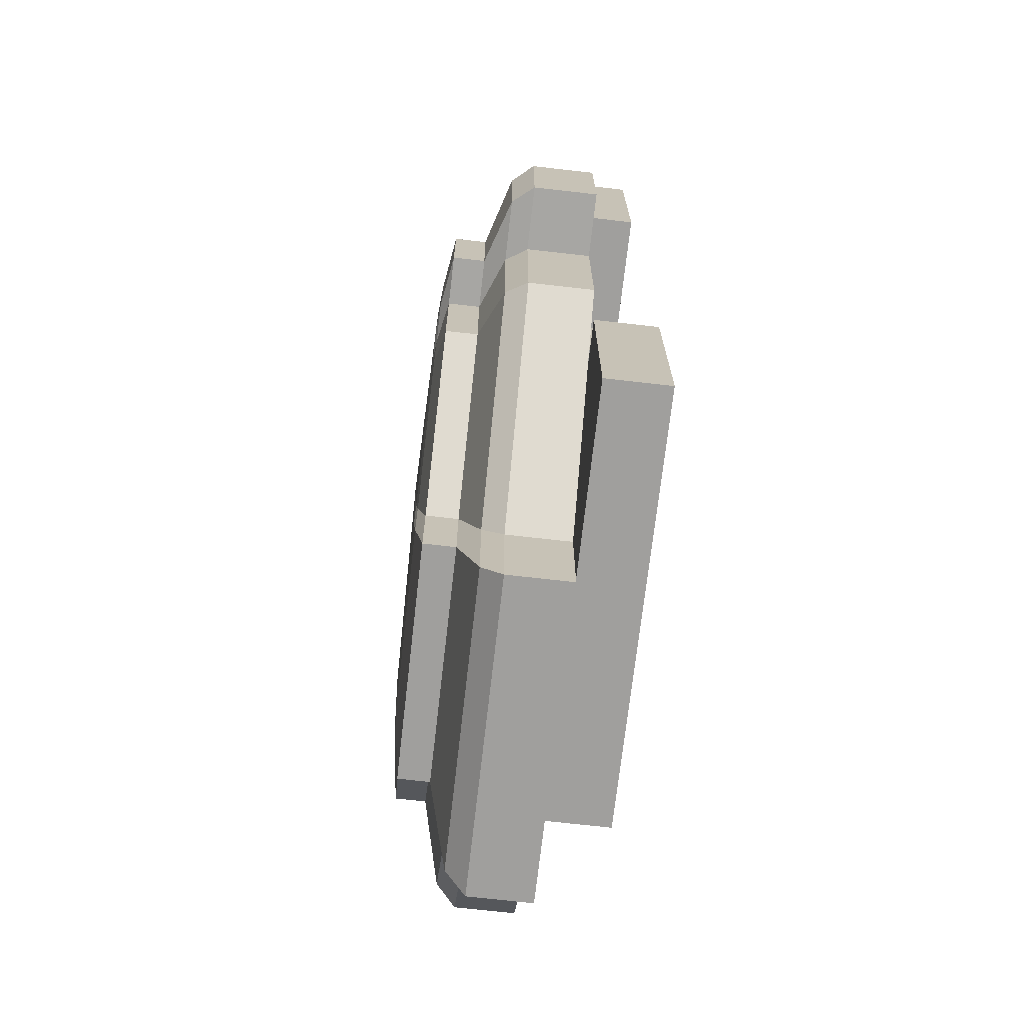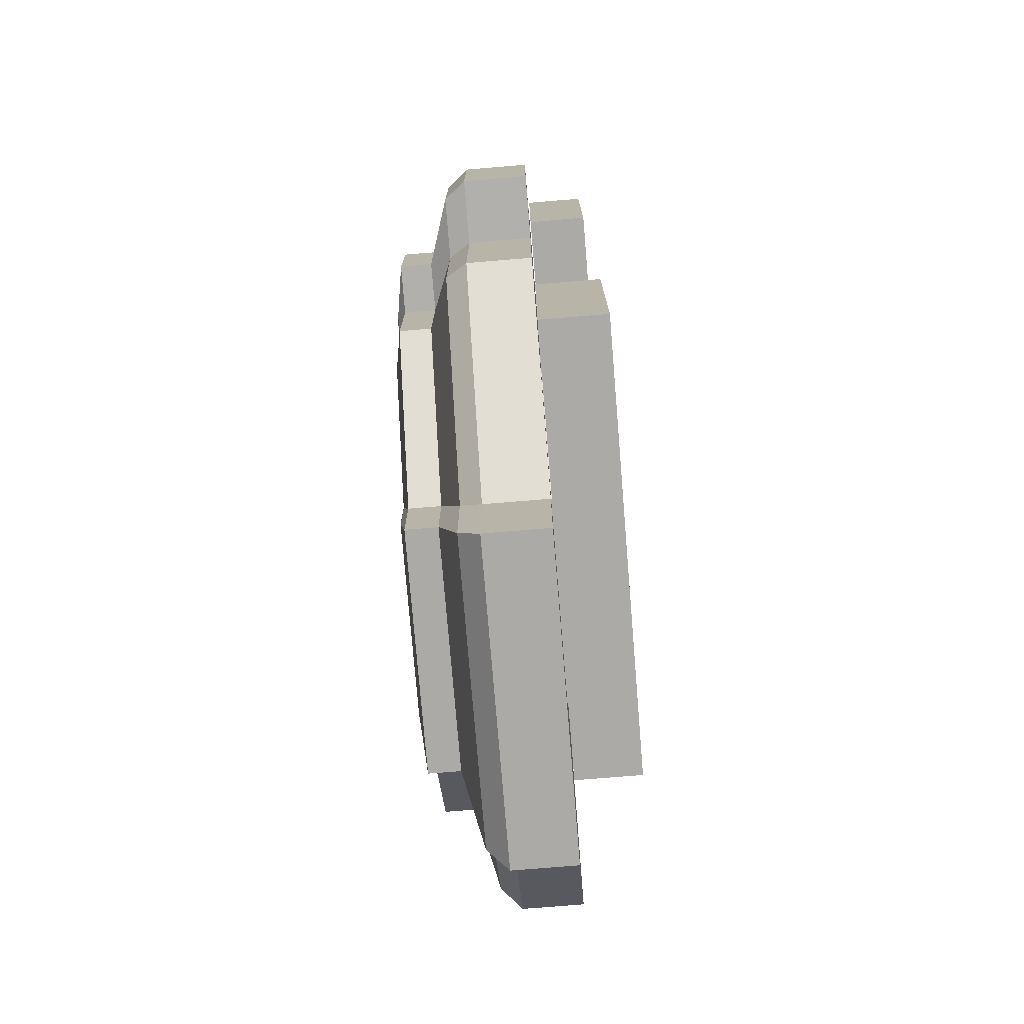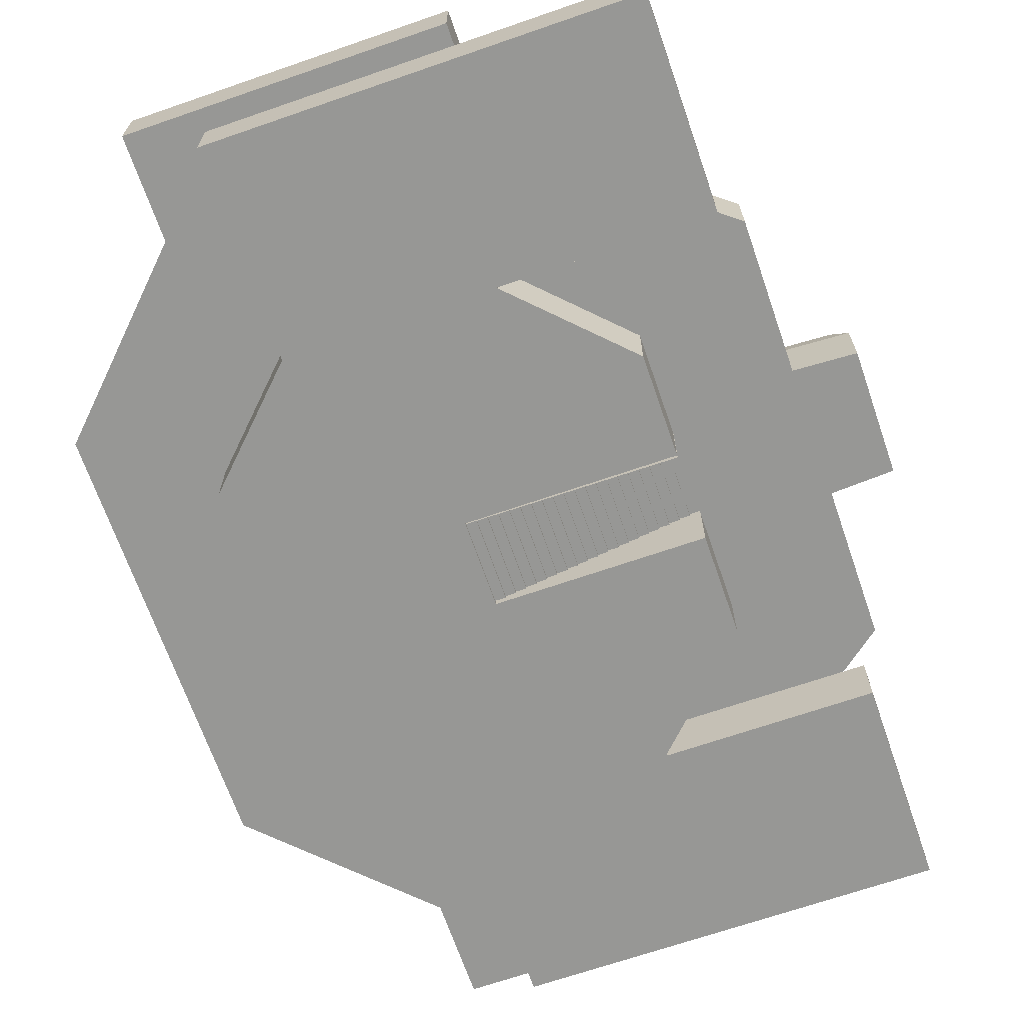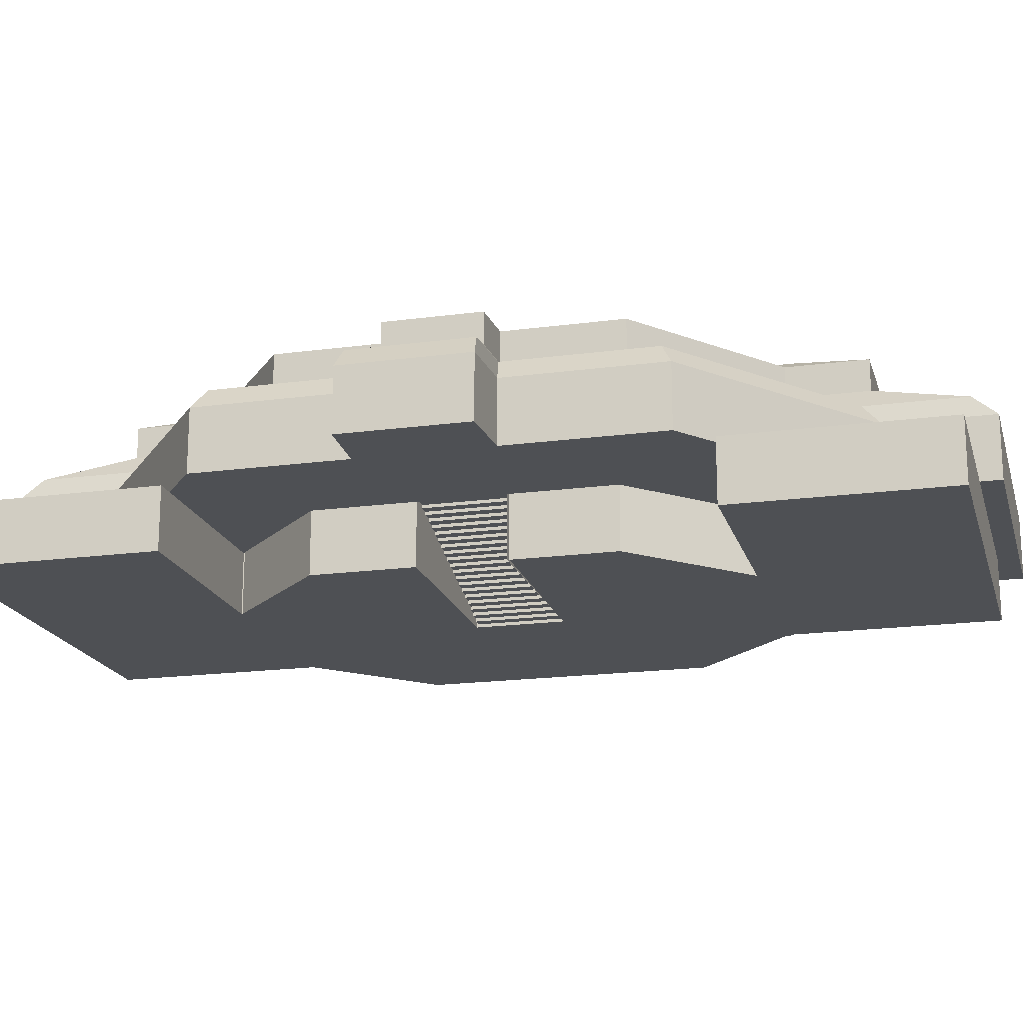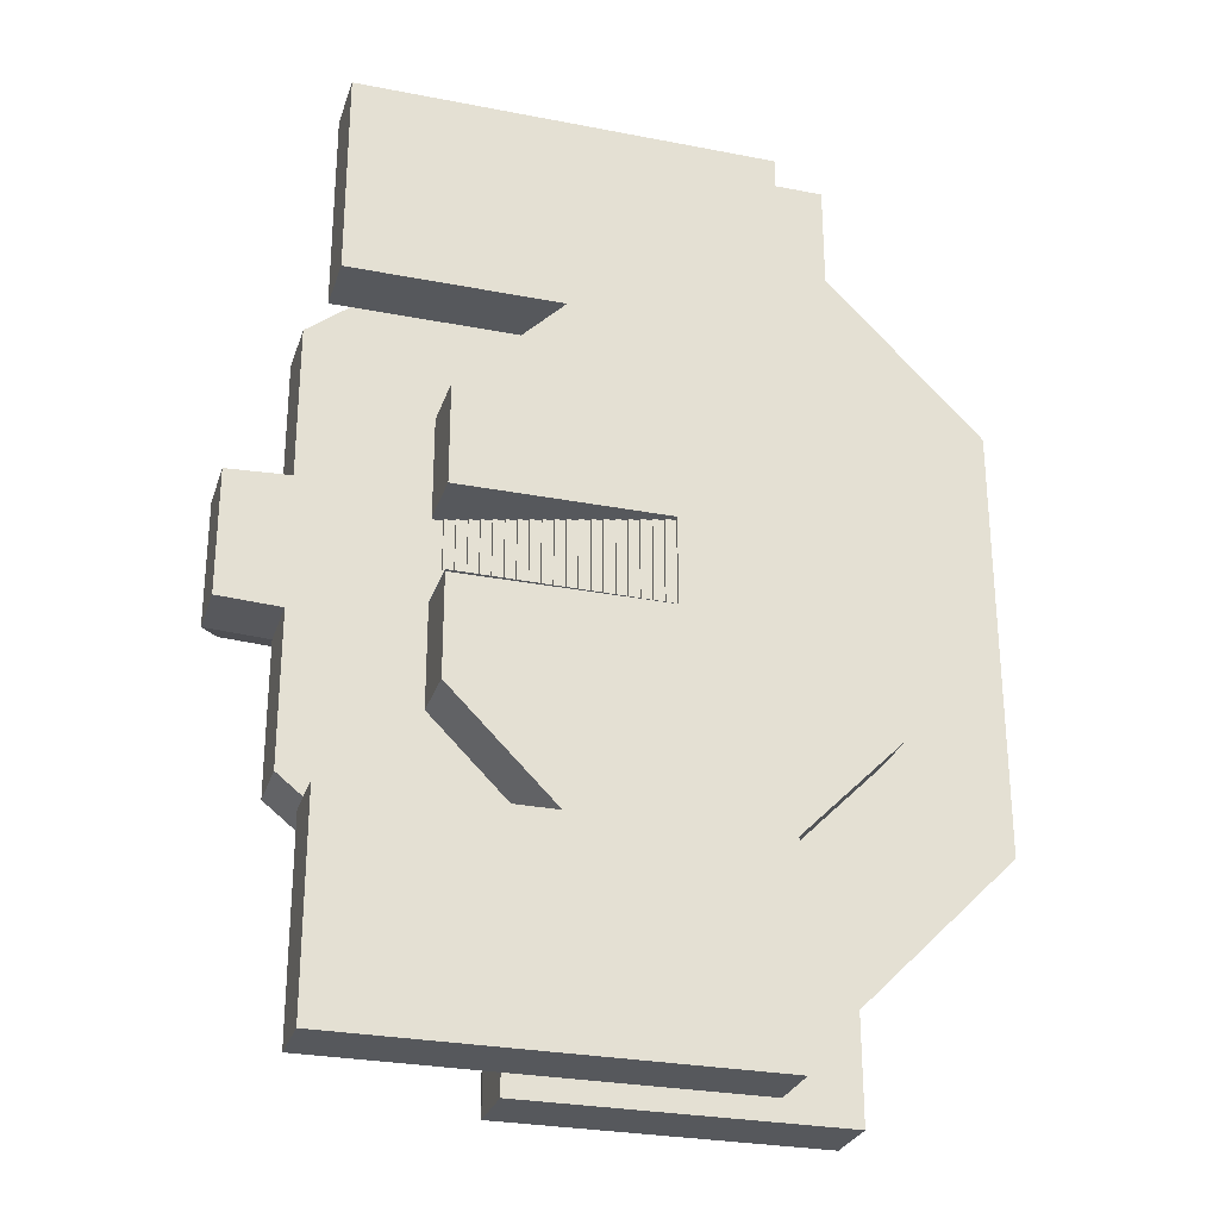
<metadata>
{"format":"obj","ext":"obj","renderer":"f3d","projection":"perspective","resolution":1024,"background":"white","views":[{"elev":-71.3,"azim":-96.5,"up":"+Z"},{"elev":-75.8,"azim":-85.3,"up":"+Z"},{"elev":-68.1,"azim":-160.9,"up":"+Y"},{"elev":-18.5,"azim":-75.4,"up":"+Y"},{"elev":-27.9,"azim":-16.5,"up":"+Z"}]}
</metadata>
<code>
v -10 0 -6.988
v -4.995 0 -12
v 0 0 -12
v 10 0 -6.988
v 4.995 0 -12
v -10 0 2.1
v -10 0 6.988
v -4.995 0 12
v 10 0 0
v 0 0 2.1
v 0 0 12
v 10 0 6.988
v 4.995 0 12
v 0 0 -2.1
v -10 0 -2.1
v -10 3 -6.988
v -4.995 3 -12
v 0 3 -12
v 10 3 -6.988
v 4.995 3 -12
v -10 3 2.1
v -10 3 6.988
v -4.995 3 12
v 10 3 0
v 0 1.23 2.1
v 0 3 12
v 10 3 6.988
v 4.995 3 12
v 0 1.23 -2.1
v -10 3 -2.1
v 0 0.15 2
v 0 0.15 -2
v -0.5 0.15 2
v -0.5 0.15 -2
v -0.5 0.3 2
v -0.5 0.3 -2
v -1 0.3 2
v -1 0.3 -2
v -1 0.45 2
v -1 0.45 -2
v -1.5 0.45 2
v -1.5 0.45 -2
v -1.5 0.6 2
v -1.5 0.6 -2
v -2 0.6 2
v -2 0.6 -2
v -2 0.75 2
v -2 0.75 -2
v -2.5 0.75 2
v -2.5 0.75 -2
v -2.5 0.9 2
v -2.5 0.9 -2
v -3 0.9 2
v -3 0.9 -2
v -3 1.05 2
v -3 1.05 -2
v -3.5 1.05 2
v -3.5 1.05 -2
v -3.5 1.2 2
v -3.5 1.2 -2
v -4 1.2 2
v -4 1.2 -2
v -4 1.35 2
v -4 1.35 -2
v -4.5 1.35 2
v -4.5 1.35 -2
v -4.5 1.5 2
v -4.5 1.5 -2
v -5 1.5 2
v -5 1.5 -2
v -5 1.65 2
v -5 1.65 -2
v -5.5 1.65 2
v -5.5 1.65 -2
v -5.5 1.8 2
v -5.5 1.8 -2
v -6 1.8 2
v -6 1.8 -2
v -6 1.95 2
v -6 1.95 -2
v -6.5 1.95 2
v -6.5 1.95 -2
v -6.5 2.1 2
v -6.5 2.1 -2
v -7 2.1 2
v -7 2.1 -2
v -7 2.25 2
v -7 2.25 -2
v -7.5 2.25 2
v -7.5 2.25 -2
v -7.5 2.4 2
v -7.5 2.4 -2
v -8 2.4 2
v -8 2.4 -2
v -8 2.55 2
v -8 2.55 -2
v -8.5 2.55 2
v -8.5 2.55 -2
v -8.5 2.7 2
v -8.5 2.7 -2
v -9 2.7 2
v -9 2.7 -2
v -9 2.85 2
v -9 2.85 -2
v -9.5 2.85 2
v -9.5 2.85 -2
v -9.5 3 2
v -9.5 3 -2
v -10 3 2
v -10 3 -2
v -10 0 2
v 0 0 2
v -16 3 -10.48
v 0 1.23 2
v -10 0 -2
v 0 0 -2
v -6.493 3 -18
v 0 1.23 -2
v 1 3 -18
v 16 3 -10.48
v 8.493 3 -18
v -16 3 3.15
v -16 3 10.48
v -6.493 3 18
v 16 3 0
v 1 3 18
v 16 3 10.48
v 8.493 3 18
v -16 3 -3.15
v -19 3 3
v -19 3 -3
v -16 6 -10.48
v -6.493 6 -18
v -6.284 7 -17.1
v 16 6 -10.48
v 8.493 6 -18
v -16 6 3.15
v -16 6 10.48
v -6.493 6 18
v 16 6 0
v -15.32 7 -9.957
v 16 6 10.48
v 8.493 6 18
v -16 6 -3.15
v -19 6 3
v -19 6 -3
v -10 4.2 2.1
v -0.09582 1.825 -2.1
v -10 4.2 -2.1
v -0.891 1.748 -2.1
v -0.09582 1.825 2.1
v -10 4.2 2
v -0.891 1.748 2.1
v -10 4.2 -2
v -0.09582 1.825 2
v -0.891 1.748 2
v -0.09582 1.825 -2
v -0.891 1.748 -2
v -2.918 2.199 2
v -2.918 2.199 2.1
v -2.918 2.199 -2
v -2.918 2.199 -2.1
v -1.917 2.421 -2
v -1.917 2.421 -2.1
v -1.917 2.421 2
v -1.917 2.421 2.1
v -5.653 2.709 2
v -5.653 2.709 2.1
v -5.653 2.709 -2
v -5.653 2.709 -2.1
v -4.254 2.876 2
v -4.254 2.876 2.1
v -4.254 2.876 -2
v -4.254 2.876 -2.1
v -8.218 3.403 2
v -8.218 3.403 2.1
v -8.218 3.403 -2
v -8.218 3.403 -2.1
v -7.201 3.525 2
v -7.201 3.525 2.1
v -7.201 3.525 -2
v -7.201 3.525 -2.1
v 0 0 -12
v -4.995 0 -12
v 4.995 0 -12
v 0 2.95 -12
v -4.995 2.95 -12
v 4.995 2.95 -12
v 0 0 -22
v -4.995 0 -22
v 4.995 0 -22
v 0 2.95 -22
v -4.995 2.95 -22
v 4.995 2.95 -22
v -4.995 2.95 -12.05
v -4.995 2.95 -22
v -4.995 0 -12.05
v -4.995 0 -22
v -15 2.95 -12.05
v -15 2.95 -22
v -15 0 -12.05
v -15 0 -22
v 0 0 12
v -4.995 0 12
v 4.995 0 12
v 0 2.95 12
v -4.995 2.95 12
v 4.995 2.95 12
v 0 0 22
v -4.995 0 22
v 4.995 0 22
v 0 2.95 22
v -4.995 2.95 22
v 4.995 2.95 22
v -4.995 2.95 12.05
v -4.995 2.95 22
v -4.995 0 12.05
v -4.995 0 22
v -15 2.95 12.05
v -15 2.95 22
v -15 0 12.05
v -15 0 22
v 1 3 23
v -6.493 3 23
v 8.493 3 23
v 1 6 23
v -6.493 6 23
v 8.493 6 23
v 1 3 -23
v -6.493 3 -23
v 8.493 3 -23
v 1 6 -23
v -6.493 6 -23
v 8.493 6 -23
v 15.08 7 -9.957
v 7.952 7 -17.1
v -15.32 7 2.992
v -15.32 7 9.957
v -6.284 7 17.1
v 15.08 7 0
v 15.08 7 9.957
v 7.952 7 17.1
v -15.32 7 -2.992
v -18.17 7 2.85
v -18.17 7 -2.85
v 0.8342 7 21.85
v -6.284 7 21.85
v 7.952 7 21.85
v 0.8342 7 -21.85
v -6.284 7 -21.85
v 7.952 7 -21.85
v -5.49 8 -13.68
v -12.72 8 -7.966
v 11.6 8 -7.966
v 5.899 8 -13.68
v -12.72 8 2.394
v -12.72 8 7.966
v -5.49 8 13.68
v 11.6 8 0
v 11.6 8 7.966
v 5.899 8 13.68
v -12.72 8 -2.394
v -15 8 2.28
v -15 8 -2.28
v 0.2042 8 17.48
v -5.49 8 17.48
v 5.899 8 17.48
v 0.2042 8 -17.48
v -5.49 8 -17.48
v 5.899 8 -17.48
v -5.49 9.5 -13.68
v -12.72 9.5 -7.966
v 11.6 9.5 -7.966
v 5.899 9.5 -13.68
v -12.72 9.5 2.394
v -12.72 9.5 7.966
v -5.49 9.5 13.68
v 11.6 9.5 0
v 11.6 9.5 7.966
v 5.899 9.5 13.68
v -12.72 9.5 -2.394
v -15 9.5 2.28
v -15 9.5 -2.28
v 0.2042 9.5 17.48
v -5.49 9.5 17.48
v 5.899 9.5 17.48
v 0.2042 9.5 -17.48
v -5.49 9.5 -17.48
v 5.899 9.5 -17.48
v -4.855 9.9 -10.94
v -10.64 9.9 -6.373
v 8.82 9.9 -6.373
v 4.256 9.9 -10.94
v -10.64 9.9 1.915
v -10.64 9.9 6.373
v -4.855 9.9 10.94
v 8.82 9.9 0
v 8.82 9.9 6.373
v 4.256 9.9 10.94
v -10.64 9.9 -1.915
v -12.46 9.9 1.824
v -12.46 9.9 -1.824
v -0.2998 9.9 13.98
v -4.855 9.9 13.98
v 4.256 9.9 13.98
v -0.2998 9.9 -13.98
v -4.855 9.9 -13.98
v 4.256 9.9 -13.98
v -4.538 10 -9.576
v -9.596 10 -5.576
v 7.428 10 -5.576
v 3.434 10 -9.576
v -9.596 10 1.676
v -9.596 10 5.576
v -4.538 10 9.576
v 7.428 10 0
v 7.428 10 5.576
v 3.434 10 9.576
v -9.596 10 -1.676
v -11.19 10 1.596
v -11.19 10 -1.596
v -0.5518 10 12.24
v -4.538 10 12.24
v 3.434 10 12.24
v -0.5518 10 -12.24
v -4.538 10 -12.24
v 3.434 10 -12.24
v -2.316 10.2 0
g Gallery_Gallery_Walls
f 8 23 207 204
f 18 17 187 186
f 15 1 16 30
f 12 13 28 27
f 5 4 19 20
f 7 6 21 22
f 17 2 184 187
f 26 28 208 206
f 1 2 17 16
f 8 7 22 23
f 4 9 24 19
f 9 12 27 24
f 31 10 112
f 29 14 15
f 29 15 30
f 25 6 10
f 25 21 6
f 32 116 14
f 29 118 32 14
f 25 10 31 114
f 125 127 142 140
f 113 117 133 132
f 144 132 141 243
f 140 142 241 240
f 120 125 140 135
f 127 128 143 142
f 121 136 234 231
f 130 131 146 145
f 121 120 135 136
f 130 145 137 122
f 129 113 132 144
f 123 122 137 138
f 129 144 146 131
f 124 123 138 139
f 2 3 183 184
f 20 18 186 188
f 3 5 185 183
f 5 20 188 185
f 189 191 194 192
f 190 189 192 193
f 185 188 194 191
f 193 187 195 196
f 198 196 200 202
f 190 193 196 198
f 184 190 198 197
f 187 184 197 195
f 199 201 202 200
f 195 197 201 199
f 208 205 211 214
f 210 204 217 218
f 11 8 204 203
f 28 13 205 208
f 13 11 203 205
f 23 26 206 207
f 211 209 212 214
f 209 210 213 212
f 216 218 222 220
f 204 207 215 217
f 213 210 218 216
f 207 213 216 215
f 221 219 220 222
f 217 215 219 221
f 225 223 226 228
f 223 224 227 226
f 143 128 225 228
f 124 139 227 224
f 233 232 249 250
f 230 229 232 233
f 229 231 234 232
f 139 138 238 239
f 133 117 230 233
f 232 234 251 249
f 143 228 248 242
f 135 140 240 235
f 142 143 242 241
f 234 136 236 251
f 226 227 247 246
f 145 146 245 244
f 136 135 235 236
f 228 226 246 248
f 145 244 237 137
f 227 139 239 247
f 138 137 237 238
f 144 243 245 146
f 133 233 250 134
f 132 133 134 141
g Gallery_Gallery_StairKickboard
f 33 34 36 35
f 37 38 40 39
f 41 42 44 43
f 45 46 48 47
f 49 50 52 51
f 53 54 56 55
f 57 58 60 59
f 61 62 64 63
f 65 66 68 67
f 69 70 72 71
f 73 74 76 75
f 77 78 80 79
f 81 82 84 83
f 85 86 88 87
f 89 90 92 91
f 93 94 96 95
f 97 98 100 99
f 101 102 104 103
f 105 106 108 107
f 32 31 112 116
g Gallery_Gallery_Stairs
f 31 32 34 33
f 35 36 38 37
f 39 40 42 41
f 43 44 46 45
f 47 48 50 49
f 51 52 54 53
f 55 56 58 57
f 59 60 62 61
f 63 64 66 65
f 67 68 70 69
f 71 72 74 73
f 75 76 78 77
f 79 80 82 81
f 83 84 86 85
f 87 88 90 89
f 91 92 94 93
f 95 96 98 97
f 99 100 102 101
f 103 104 106 105
f 107 108 110 109
g Gallery_Gallery_BottomFloor
f 7 10 6
f 13 10 11
f 13 12 10
f 14 9 4
f 10 12 9
f 4 5 14
f 14 5 3
f 8 10 7
f 8 11 10
f 15 14 1
f 1 14 2
f 14 3 2
f 116 9 14
f 10 9 112
f 112 9 116
f 184 183 189 190
f 183 185 191 189
f 197 198 202 201
f 203 204 210 209
f 205 203 209 211
f 218 217 221 222
g Gallery_Gallery_TopFloor
f 17 18 119 117
f 23 22 123 124
f 30 129 131 110
f 109 130 122 21
f 24 27 127 125
f 16 17 117 113
f 28 26 126 128
f 19 24 125 120
f 27 28 128 127
f 18 20 121 119
f 109 110 131 130
f 20 19 120 121
f 22 21 122 123
f 30 16 113 129
f 26 23 124 126
f 126 124 224 223
f 128 126 223 225
f 117 119 229 230
f 119 121 231 229
g Gallery_Gallery_RailingJoinery
f 21 147 152 109
f 110 154 149 30
f 149 154 177 178
f 155 153 151
f 163 161 158
f 156 153 155
f 157 148 150
f 153 25 151
f 158 157 150
f 173 169 161
f 114 155 151 25
f 29 148 157 118
f 177 169 181
f 154 110 177
f 160 166 165 159
f 161 163 164 162
f 158 118 157
f 178 30 149
f 156 165 166 153
f 150 164 163 158
f 147 176 175 152
f 175 109 152
f 168 172 171 167
f 169 173 174 170
f 147 21 176
f 159 171 172 160
f 167 171 159
f 162 174 173 161
f 175 179 167
f 176 168 180
f 177 181 182 178
f 176 180 179 175
f 170 182 181 169
f 168 160 172
f 159 165 156
f 166 160 153
f 167 179 180 168
f 156 155 114
f 178 170 30
f 178 182 170
f 170 174 162
f 162 164 150
f 150 148 29
f 176 21 168
f 21 160 168
f 160 21 153
f 21 25 153
f 109 156 114
f 159 156 109
f 109 167 159
f 175 167 109
f 177 110 169
f 110 161 169
f 161 110 158
f 110 118 158
f 30 150 29
f 162 150 30
f 30 170 162
g Gallery_Gallery_RailingInner
f 32 118 115
f 31 111 114
f 118 110 115
f 109 114 111
g Gallery_Gallery_BottomRoof
f 186 187 193 192
f 188 186 192 194
f 196 195 199 200
f 207 206 212 213
f 206 208 214 212
f 215 216 220 219
g Gallery_Gallery_Roof
f 243 262 264 245
f 141 134 252 253
f 239 238 257 258
f 134 250 269 252
f 251 236 255 270
f 246 247 266 265
f 235 240 259 254
f 248 246 265 267
f 243 141 253 262
f 240 241 260 259
f 238 237 256 257
f 242 248 267 261
f 241 242 261 260
f 247 239 258 266
f 244 245 264 263
f 250 249 268 269
f 244 263 256 237
f 236 235 254 255
f 249 251 270 268
f 263 282 275 256
f 255 254 273 274
f 268 270 289 287
f 262 281 283 264
f 254 259 278 273
f 252 269 288 271
f 270 255 274 289
f 262 253 272 281
f 265 266 285 284
f 253 252 271 272
f 267 265 284 286
f 259 260 279 278
f 261 267 286 280
f 260 261 280 279
f 258 257 276 277
f 266 258 277 285
f 263 264 283 282
f 257 256 275 276
f 269 268 287 288
f 282 283 302 301
f 276 275 294 295
f 288 287 306 307
f 282 301 294 275
f 274 273 292 293
f 287 289 308 306
f 281 300 302 283
f 273 278 297 292
f 271 288 307 290
f 289 274 293 308
f 281 272 291 300
f 284 285 304 303
f 272 271 290 291
f 286 284 303 305
f 278 279 298 297
f 280 286 305 299
f 279 280 299 298
f 277 276 295 296
f 285 277 296 304
f 298 299 318 317
f 296 295 314 315
f 304 296 315 323
f 301 302 321 320
f 295 294 313 314
f 307 306 325 326
f 301 320 313 294
f 293 292 311 312
f 306 308 327 325
f 300 319 321 302
f 292 297 316 311
f 290 307 326 309
f 308 293 312 327
f 300 291 310 319
f 303 304 323 322
f 291 290 309 310
f 305 303 322 324
f 297 298 317 316
f 299 305 324 318
g Gallery_Gallery_Skylight
f 316 317 328
f 318 324 328
f 317 318 328
f 315 314 328
f 323 315 328
f 320 321 328
f 314 313 328
f 326 325 328
f 320 328 313
f 312 311 328
f 325 327 328
f 319 328 321
f 311 316 328
f 309 326 328
f 327 312 328
f 319 310 328
f 322 323 328
f 310 309 328
f 324 322 328
l 111 112
l 6 111
l 115 116
l 115 15

</code>
